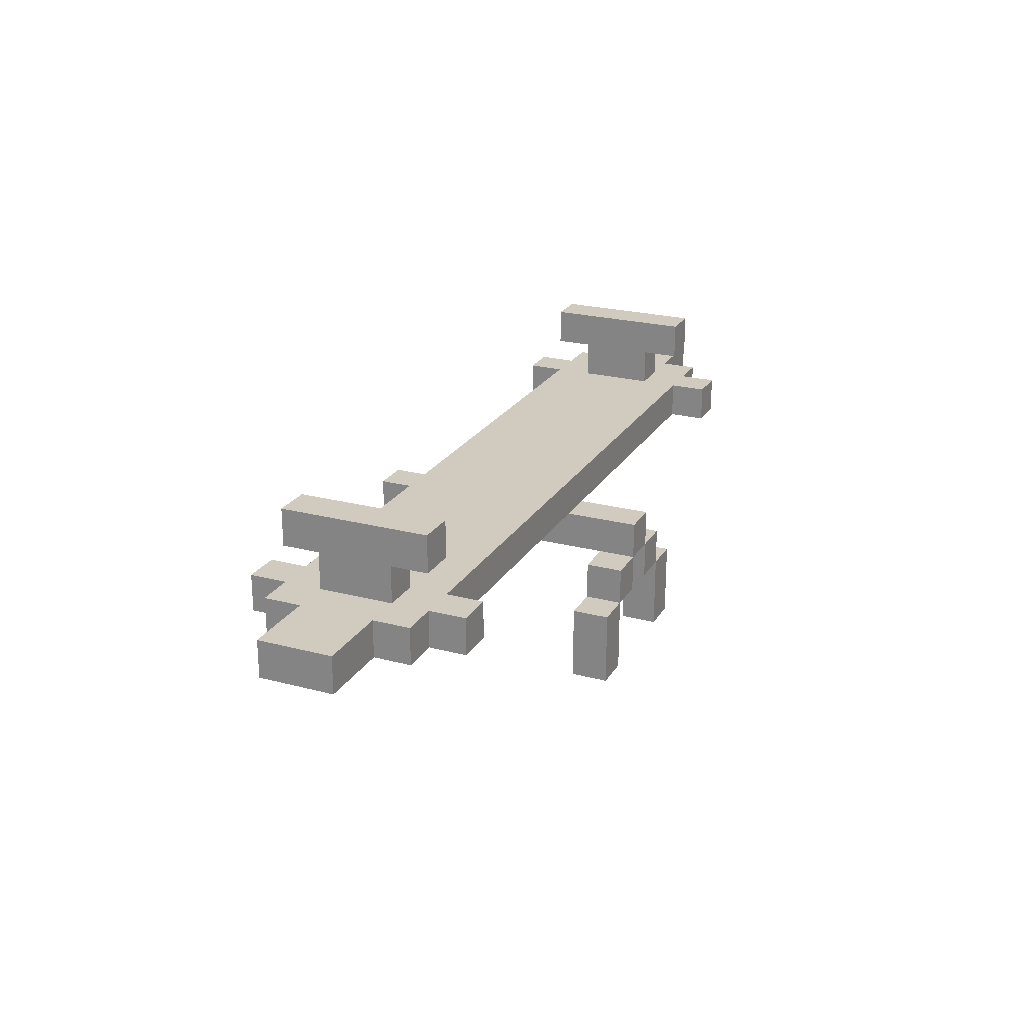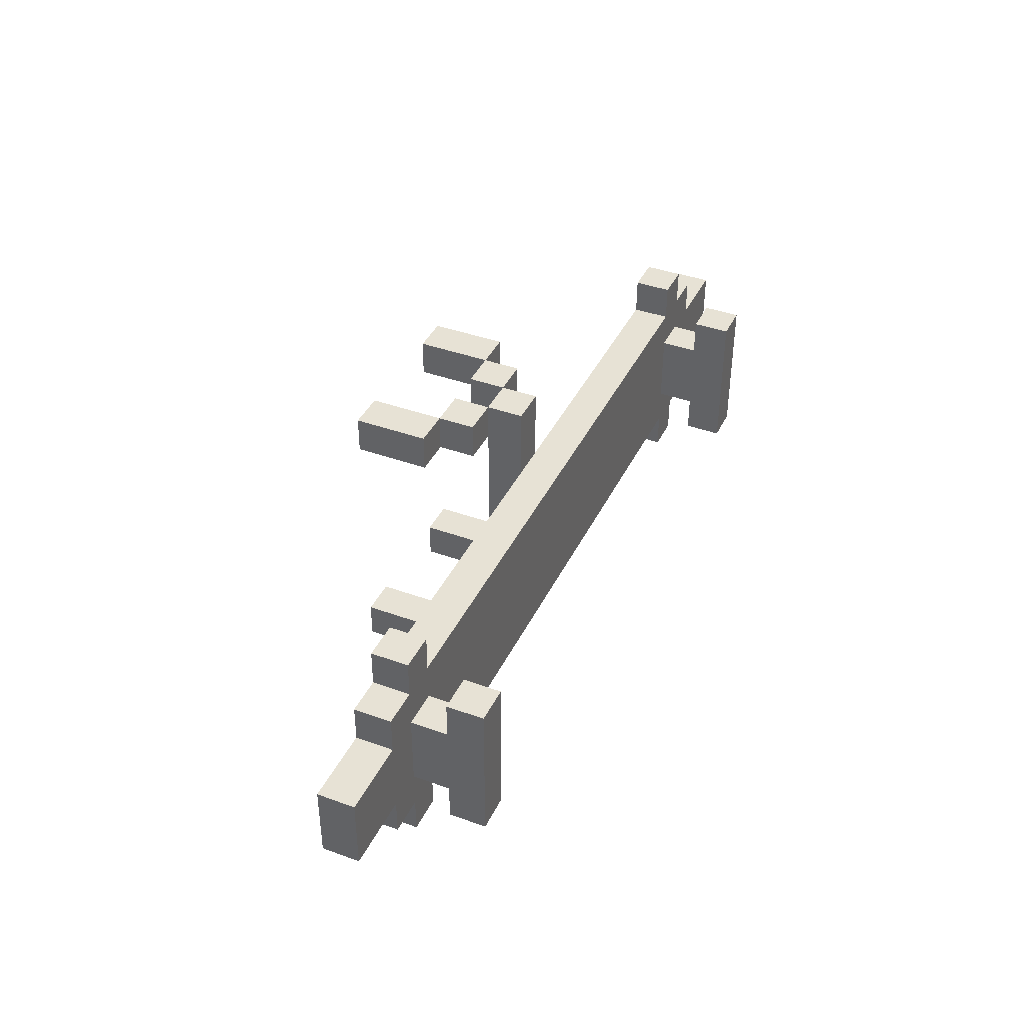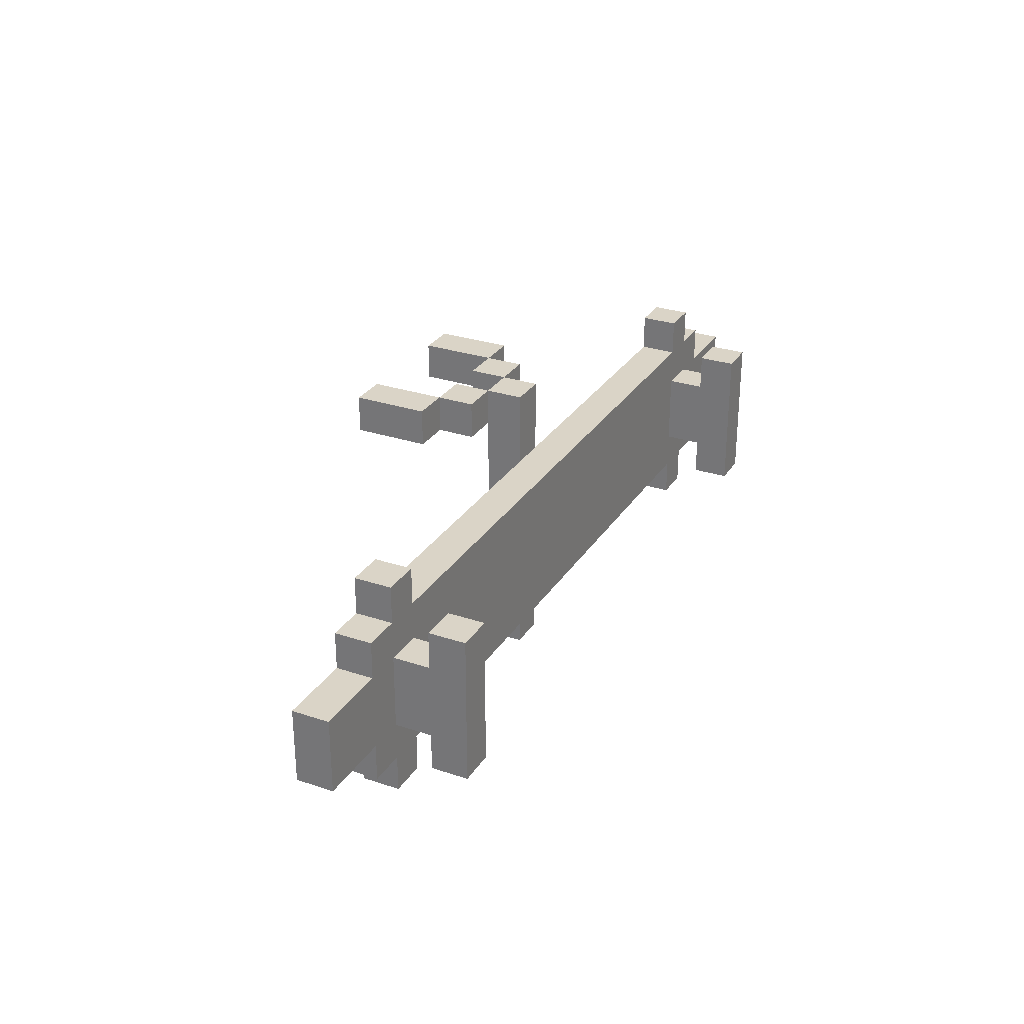
<metadata>
{"format":"obj","ext":"obj","renderer":"f3d","projection":"perspective","resolution":1024,"background":"white","views":[{"elev":23.4,"azim":-66.1,"up":"+Y"},{"elev":40.2,"azim":114.1,"up":"+Z"},{"elev":28.9,"azim":116.5,"up":"+Z"}]}
</metadata>
<code>
o SubiBaja
v -29.5 1.4 40.7
v -29.5 1.6 40.7
v -29.4 1.4 40.7
v -29.4 1.6 40.7
v -29.4 1.7 40.7
v -29.3 1.6 40.7
v -29.3 1.7 40.7
v -29.3 1.8 40.7
v -29.2 1.6 40.7
v -29.2 1.7 40.7
v -29.2 1.8 40.7
v -29.1 1.4 40.7
v -29.1 1.6 40.7
v -29.1 1.7 40.7
v -29 1.4 40.7
v -29 1.6 40.7
v -30.2 1.8 40.6
v -30.2 1.9 40.6
v -30.1 1.8 40.6
v -30.1 1.9 40.6
v -28.4 1.8 40.6
v -28.4 1.9 40.6
v -28.3 1.8 40.6
v -28.3 1.9 40.6
v -30.3 1.8 40.5
v -30.3 1.9 40.5
v -30.2 1.8 40.5
v -30.2 1.9 40.5
v -30.2 2 40.5
v -30.2 2.1 40.5
v -30.1 1.8 40.5
v -30.1 1.9 40.5
v -30.1 2 40.5
v -30.1 2.1 40.5
v -29.3 1.8 40.5
v -29.3 1.9 40.5
v -29.2 1.8 40.5
v -29.2 1.9 40.5
v -28.4 1.8 40.5
v -28.4 1.9 40.5
v -28.4 2 40.5
v -28.4 2.1 40.5
v -28.3 1.8 40.5
v -28.3 1.9 40.5
v -28.3 2 40.5
v -28.3 2.1 40.5
v -28.2 1.8 40.5
v -28.2 1.9 40.5
v -30.5 1.8 40.4
v -30.5 1.9 40.4
v -30.3 1.8 40.4
v -30.3 1.9 40.4
v -30.2 1.9 40.4
v -30.2 2 40.4
v -30.1 1.9 40.4
v -30.1 2 40.4
v -28.4 1.9 40.4
v -28.4 2 40.4
v -28.3 1.9 40.4
v -28.3 2 40.4
v -28.2 1.8 40.4
v -28.2 1.9 40.4
v -28 1.8 40.4
v -28 1.9 40.4
v -29.5 1.4 40
v -29.5 1.6 40
v -29.4 1.4 40
v -29.4 1.6 40
v -29.4 1.7 40
v -29.3 1.6 40
v -29.3 1.7 40
v -29.2 1.6 40
v -29.2 1.7 40
v -29.1 1.4 40
v -29.1 1.6 40
v -29.1 1.7 40
v -29 1.4 40
v -29 1.6 40
v -29.5 1.4 40.6
v -29.5 1.6 40.6
v -29.4 1.4 40.6
v -29.4 1.6 40.6
v -29.4 1.7 40.6
v -29.3 1.6 40.6
v -29.3 1.7 40.6
v -29.2 1.6 40.6
v -29.2 1.7 40.6
v -29.1 1.4 40.6
v -29.1 1.6 40.6
v -29.1 1.7 40.6
v -29 1.4 40.6
v -29 1.6 40.6
v -30.5 1.8 40.2
v -30.5 1.9 40.2
v -30.3 1.8 40.2
v -30.3 1.9 40.2
v -30.2 1.9 40.2
v -30.2 2 40.2
v -30.1 1.9 40.2
v -30.1 2 40.2
v -28.4 1.9 40.2
v -28.4 2 40.2
v -28.3 1.9 40.2
v -28.3 2 40.2
v -28.2 1.8 40.2
v -28.2 1.9 40.2
v -28 1.8 40.2
v -28 1.9 40.2
v -30.3 1.8 40.1
v -30.3 1.9 40.1
v -30.2 1.8 40.1
v -30.2 1.9 40.1
v -30.2 2 40.1
v -30.2 2.1 40.1
v -30.1 1.8 40.1
v -30.1 1.9 40.1
v -30.1 2 40.1
v -30.1 2.1 40.1
v -29.3 1.8 40.1
v -29.3 1.9 40.1
v -29.2 1.8 40.1
v -29.2 1.9 40.1
v -28.4 1.8 40.1
v -28.4 1.9 40.1
v -28.4 2 40.1
v -28.4 2.1 40.1
v -28.3 1.8 40.1
v -28.3 1.9 40.1
v -28.3 2 40.1
v -28.3 2.1 40.1
v -28.2 1.8 40.1
v -28.2 1.9 40.1
v -30.2 1.8 40
v -30.2 1.9 40
v -30.1 1.8 40
v -30.1 1.9 40
v -28.4 1.8 40
v -28.4 1.9 40
v -28.3 1.8 40
v -28.3 1.9 40
v -29.5 1.4 39.9
v -29.5 1.6 39.9
v -29.4 1.4 39.9
v -29.4 1.6 39.9
v -29.4 1.7 39.9
v -29.3 1.6 39.9
v -29.3 1.7 39.9
v -29.3 1.8 39.9
v -29.2 1.6 39.9
v -29.2 1.7 39.9
v -29.2 1.8 39.9
v -29.1 1.4 39.9
v -29.1 1.6 39.9
v -29.1 1.7 39.9
v -29 1.4 39.9
v -29 1.6 39.9
v -29.5 1.4 40.7
v -29.4 1.4 40.7
v -29.1 1.4 40.7
v -29 1.4 40.7
v -29.5 1.4 40.6
v -29.4 1.4 40.6
v -29.1 1.4 40.6
v -29 1.4 40.6
v -29.5 1.4 40
v -29.4 1.4 40
v -29.1 1.4 40
v -29 1.4 40
v -29.5 1.4 39.9
v -29.4 1.4 39.9
v -29.1 1.4 39.9
v -29 1.4 39.9
v -29.4 1.6 40.7
v -29.3 1.6 40.7
v -29.2 1.6 40.7
v -29.1 1.6 40.7
v -29.4 1.6 40.6
v -29.3 1.6 40.6
v -29.2 1.6 40.6
v -29.1 1.6 40.6
v -29.4 1.6 40
v -29.3 1.6 40
v -29.2 1.6 40
v -29.1 1.6 40
v -29.4 1.6 39.9
v -29.3 1.6 39.9
v -29.2 1.6 39.9
v -29.1 1.6 39.9
v -29.3 1.7 40.7
v -29.2 1.7 40.7
v -29.3 1.7 40.6
v -29.2 1.7 40.6
v -29.3 1.7 40
v -29.2 1.7 40
v -29.3 1.7 39.9
v -29.2 1.7 39.9
v -30.2 1.8 40.6
v -30.1 1.8 40.6
v -28.4 1.8 40.6
v -28.3 1.8 40.6
v -30.3 1.8 40.5
v -30.2 1.8 40.5
v -30.1 1.8 40.5
v -29.3 1.8 40.5
v -29.2 1.8 40.5
v -28.4 1.8 40.5
v -28.3 1.8 40.5
v -28.2 1.8 40.5
v -30.5 1.8 40.4
v -30.3 1.8 40.4
v -30.1 1.8 40.4
v -29.3 1.8 40.4
v -29.2 1.8 40.4
v -28.4 1.8 40.4
v -28.2 1.8 40.4
v -28 1.8 40.4
v -30.5 1.8 40.2
v -30.3 1.8 40.2
v -30.1 1.8 40.2
v -29.3 1.8 40.2
v -29.2 1.8 40.2
v -28.4 1.8 40.2
v -28.2 1.8 40.2
v -28 1.8 40.2
v -30.3 1.8 40.1
v -30.2 1.8 40.1
v -30.1 1.8 40.1
v -29.3 1.8 40.1
v -29.2 1.8 40.1
v -28.4 1.8 40.1
v -28.3 1.8 40.1
v -28.2 1.8 40.1
v -30.2 1.8 40
v -30.1 1.8 40
v -28.4 1.8 40
v -28.3 1.8 40
v -30.2 2 40.5
v -30.1 2 40.5
v -28.4 2 40.5
v -28.3 2 40.5
v -30.2 2 40.4
v -30.1 2 40.4
v -28.4 2 40.4
v -28.3 2 40.4
v -30.2 2 40.2
v -30.1 2 40.2
v -28.4 2 40.2
v -28.3 2 40.2
v -30.2 2 40.1
v -30.1 2 40.1
v -28.4 2 40.1
v -28.3 2 40.1
v -29.5 1.6 40.7
v -29.4 1.6 40.7
v -29.1 1.6 40.7
v -29 1.6 40.7
v -29.5 1.6 40.6
v -29.4 1.6 40.6
v -29.1 1.6 40.6
v -29 1.6 40.6
v -29.5 1.6 40
v -29.4 1.6 40
v -29.1 1.6 40
v -29 1.6 40
v -29.5 1.6 39.9
v -29.4 1.6 39.9
v -29.1 1.6 39.9
v -29 1.6 39.9
v -29.4 1.7 40.7
v -29.3 1.7 40.7
v -29.2 1.7 40.7
v -29.1 1.7 40.7
v -29.4 1.7 40.6
v -29.3 1.7 40.6
v -29.2 1.7 40.6
v -29.1 1.7 40.6
v -29.4 1.7 40
v -29.3 1.7 40
v -29.2 1.7 40
v -29.1 1.7 40
v -29.4 1.7 39.9
v -29.3 1.7 39.9
v -29.2 1.7 39.9
v -29.1 1.7 39.9
v -29.3 1.8 40.7
v -29.2 1.8 40.7
v -29.3 1.8 40.5
v -29.2 1.8 40.5
v -29.3 1.8 40.1
v -29.2 1.8 40.1
v -29.3 1.8 39.9
v -29.2 1.8 39.9
v -30.2 1.9 40.6
v -30.1 1.9 40.6
v -28.4 1.9 40.6
v -28.3 1.9 40.6
v -30.3 1.9 40.5
v -30.2 1.9 40.5
v -30.1 1.9 40.5
v -29.3 1.9 40.5
v -29.2 1.9 40.5
v -28.4 1.9 40.5
v -28.3 1.9 40.5
v -28.2 1.9 40.5
v -30.5 1.9 40.4
v -30.3 1.9 40.4
v -30.2 1.9 40.4
v -30.1 1.9 40.4
v -29.3 1.9 40.4
v -29.2 1.9 40.4
v -28.4 1.9 40.4
v -28.3 1.9 40.4
v -28.2 1.9 40.4
v -28 1.9 40.4
v -30.5 1.9 40.2
v -30.3 1.9 40.2
v -30.2 1.9 40.2
v -30.1 1.9 40.2
v -29.3 1.9 40.2
v -29.2 1.9 40.2
v -28.4 1.9 40.2
v -28.3 1.9 40.2
v -28.2 1.9 40.2
v -28 1.9 40.2
v -30.3 1.9 40.1
v -30.2 1.9 40.1
v -30.1 1.9 40.1
v -29.3 1.9 40.1
v -29.2 1.9 40.1
v -28.4 1.9 40.1
v -28.3 1.9 40.1
v -28.2 1.9 40.1
v -30.2 1.9 40
v -30.1 1.9 40
v -28.4 1.9 40
v -28.3 1.9 40
v -30.2 2.1 40.5
v -30.1 2.1 40.5
v -28.4 2.1 40.5
v -28.3 2.1 40.5
v -30.2 2.1 40.1
v -30.1 2.1 40.1
v -28.4 2.1 40.1
v -28.3 2.1 40.1
v -30.5 1.8 40.4
v -30.5 1.8 40.2
v -30.5 1.9 40.4
v -30.5 1.9 40.2
v -30.3 1.8 40.5
v -30.3 1.8 40.4
v -30.3 1.8 40.2
v -30.3 1.8 40.1
v -30.3 1.9 40.5
v -30.3 1.9 40.4
v -30.3 1.9 40.2
v -30.3 1.9 40.1
v -30.2 1.8 40.6
v -30.2 1.8 40.5
v -30.2 1.8 40.1
v -30.2 1.8 40
v -30.2 1.9 40.6
v -30.2 1.9 40.5
v -30.2 1.9 40.4
v -30.2 1.9 40.2
v -30.2 1.9 40.1
v -30.2 1.9 40
v -30.2 2 40.5
v -30.2 2 40.4
v -30.2 2 40.2
v -30.2 2 40.1
v -30.2 2.1 40.5
v -30.2 2.1 40.1
v -29.5 1.4 40.7
v -29.5 1.4 40.6
v -29.5 1.4 40
v -29.5 1.4 39.9
v -29.5 1.6 40.7
v -29.5 1.6 40.6
v -29.5 1.6 40
v -29.5 1.6 39.9
v -29.4 1.6 40.7
v -29.4 1.6 40.6
v -29.4 1.6 40
v -29.4 1.6 39.9
v -29.4 1.7 40.7
v -29.4 1.7 40.6
v -29.4 1.7 40
v -29.4 1.7 39.9
v -29.3 1.7 40.7
v -29.3 1.7 40.6
v -29.3 1.7 40
v -29.3 1.7 39.9
v -29.3 1.8 40.7
v -29.3 1.8 40.5
v -29.3 1.8 40.4
v -29.3 1.8 40.2
v -29.3 1.8 40.1
v -29.3 1.8 39.9
v -29.2 1.6 40.7
v -29.2 1.6 40.6
v -29.2 1.6 40
v -29.2 1.6 39.9
v -29.2 1.7 40.7
v -29.2 1.7 40.6
v -29.2 1.7 40
v -29.2 1.7 39.9
v -29.1 1.4 40.7
v -29.1 1.4 40.6
v -29.1 1.4 40
v -29.1 1.4 39.9
v -29.1 1.6 40.7
v -29.1 1.6 40.6
v -29.1 1.6 40
v -29.1 1.6 39.9
v -28.4 1.8 40.6
v -28.4 1.8 40.5
v -28.4 1.8 40.1
v -28.4 1.8 40
v -28.4 1.9 40.6
v -28.4 1.9 40.5
v -28.4 1.9 40.4
v -28.4 1.9 40.2
v -28.4 1.9 40.1
v -28.4 1.9 40
v -28.4 2 40.5
v -28.4 2 40.4
v -28.4 2 40.2
v -28.4 2 40.1
v -28.4 2.1 40.5
v -28.4 2.1 40.1
v -30.1 1.8 40.6
v -30.1 1.8 40.5
v -30.1 1.8 40.1
v -30.1 1.8 40
v -30.1 1.9 40.6
v -30.1 1.9 40.5
v -30.1 1.9 40.4
v -30.1 1.9 40.2
v -30.1 1.9 40.1
v -30.1 1.9 40
v -30.1 2 40.5
v -30.1 2 40.4
v -30.1 2 40.2
v -30.1 2 40.1
v -30.1 2.1 40.5
v -30.1 2.1 40.1
v -29.4 1.4 40.7
v -29.4 1.4 40.6
v -29.4 1.4 40
v -29.4 1.4 39.9
v -29.4 1.6 40.7
v -29.4 1.6 40.6
v -29.4 1.6 40
v -29.4 1.6 39.9
v -29.3 1.6 40.7
v -29.3 1.6 40.6
v -29.3 1.6 40
v -29.3 1.6 39.9
v -29.3 1.7 40.7
v -29.3 1.7 40.6
v -29.3 1.7 40
v -29.3 1.7 39.9
v -29.2 1.7 40.7
v -29.2 1.7 40.6
v -29.2 1.7 40
v -29.2 1.7 39.9
v -29.2 1.8 40.7
v -29.2 1.8 40.5
v -29.2 1.8 40.4
v -29.2 1.8 40.2
v -29.2 1.8 40.1
v -29.2 1.8 39.9
v -29.1 1.6 40.7
v -29.1 1.6 40.6
v -29.1 1.6 40
v -29.1 1.6 39.9
v -29.1 1.7 40.7
v -29.1 1.7 40.6
v -29.1 1.7 40
v -29.1 1.7 39.9
v -29 1.4 40.7
v -29 1.4 40.6
v -29 1.4 40
v -29 1.4 39.9
v -29 1.6 40.7
v -29 1.6 40.6
v -29 1.6 40
v -29 1.6 39.9
v -28.3 1.8 40.6
v -28.3 1.8 40.5
v -28.3 1.8 40.1
v -28.3 1.8 40
v -28.3 1.9 40.6
v -28.3 1.9 40.5
v -28.3 1.9 40.4
v -28.3 1.9 40.2
v -28.3 1.9 40.1
v -28.3 1.9 40
v -28.3 2 40.5
v -28.3 2 40.4
v -28.3 2 40.2
v -28.3 2 40.1
v -28.3 2.1 40.5
v -28.3 2.1 40.1
v -28.2 1.8 40.5
v -28.2 1.8 40.4
v -28.2 1.8 40.2
v -28.2 1.8 40.1
v -28.2 1.9 40.5
v -28.2 1.9 40.4
v -28.2 1.9 40.2
v -28.2 1.9 40.1
v -28 1.8 40.4
v -28 1.8 40.2
v -28 1.9 40.4
v -28 1.9 40.2
f 3 2 1
f 4 2 3
f 6 5 4
f 7 5 6
f 10 8 7
f 11 8 10
f 13 10 9
f 14 10 13
f 15 13 12
f 16 13 15
f 19 18 17
f 20 18 19
f 23 22 21
f 24 22 23
f 27 26 25
f 28 26 27
f 33 30 29
f 34 30 33
f 35 32 31
f 36 32 35
f 37 36 35
f 38 36 37
f 39 38 37
f 40 38 39
f 45 42 41
f 46 42 45
f 47 44 43
f 48 44 47
f 51 50 49
f 52 50 51
f 55 54 53
f 56 54 55
f 59 58 57
f 60 58 59
f 63 62 61
f 64 62 63
f 67 66 65
f 68 66 67
f 70 69 68
f 71 69 70
f 75 73 72
f 76 73 75
f 77 75 74
f 78 75 77
f 79 80 81
f 81 80 82
f 82 83 84
f 84 83 85
f 86 87 89
f 89 87 90
f 88 89 91
f 91 89 92
f 93 94 95
f 95 94 96
f 97 98 99
f 99 98 100
f 101 102 103
f 103 102 104
f 105 106 107
f 107 106 108
f 109 110 111
f 111 110 112
f 113 114 117
f 117 114 118
f 115 116 119
f 119 116 120
f 119 120 121
f 121 120 122
f 121 122 123
f 123 122 124
f 125 126 129
f 129 126 130
f 127 128 131
f 131 128 132
f 133 134 135
f 135 134 136
f 137 138 139
f 139 138 140
f 141 142 143
f 143 142 144
f 144 145 146
f 146 145 147
f 147 148 150
f 150 148 151
f 149 150 153
f 153 150 154
f 152 153 155
f 155 153 156
f 161 158 157
f 162 158 161
f 163 160 159
f 164 160 163
f 169 166 165
f 170 166 169
f 171 168 167
f 172 168 171
f 177 174 173
f 178 174 177
f 179 176 175
f 180 176 179
f 185 182 181
f 186 182 185
f 187 184 183
f 188 184 187
f 191 190 189
f 192 190 191
f 193 192 191
f 194 192 193
f 195 194 193
f 196 194 195
f 202 198 197
f 203 198 202
f 206 200 199
f 207 200 206
f 210 202 201
f 210 203 202
f 211 204 203
f 211 203 210
f 212 204 211
f 213 206 205
f 214 208 207
f 214 206 213
f 214 207 206
f 215 208 214
f 217 210 209
f 217 211 210
f 217 212 211
f 218 212 217
f 219 212 218
f 220 212 219
f 221 216 215
f 221 215 214
f 221 214 213
f 222 216 221
f 223 216 222
f 224 216 223
f 225 219 218
f 226 219 225
f 227 220 219
f 227 219 226
f 228 220 227
f 229 222 221
f 230 223 222
f 230 222 229
f 231 223 230
f 232 223 231
f 233 227 226
f 234 227 233
f 235 231 230
f 236 231 235
f 241 238 237
f 242 238 241
f 243 240 239
f 244 240 243
f 249 246 245
f 250 246 249
f 251 248 247
f 252 248 251
f 253 254 257
f 257 254 258
f 255 256 259
f 259 256 260
f 261 262 265
f 265 262 266
f 263 264 267
f 267 264 268
f 269 270 273
f 273 270 274
f 271 272 275
f 275 272 276
f 277 278 281
f 281 278 282
f 279 280 283
f 283 280 284
f 285 286 287
f 287 286 288
f 289 290 291
f 291 290 292
f 293 294 298
f 298 294 299
f 295 296 302
f 302 296 303
f 297 298 306
f 298 299 306
f 306 299 307
f 299 300 308
f 307 299 308
f 300 301 309
f 308 300 309
f 301 302 310
f 309 301 310
f 303 304 311
f 310 302 311
f 302 303 311
f 311 304 312
f 312 304 313
f 305 306 315
f 306 307 315
f 315 307 316
f 316 307 317
f 309 310 318
f 310 311 318
f 308 309 318
f 318 311 319
f 319 311 320
f 320 311 321
f 313 314 322
f 312 313 322
f 322 314 323
f 323 314 324
f 316 317 325
f 317 318 325
f 325 318 326
f 318 319 327
f 326 318 327
f 319 320 328
f 327 319 328
f 320 321 329
f 328 320 329
f 322 323 330
f 329 321 330
f 321 322 330
f 330 323 331
f 331 323 332
f 326 327 333
f 333 327 334
f 330 331 335
f 335 331 336
f 337 338 341
f 341 338 342
f 339 340 343
f 343 340 344
f 347 346 345
f 348 346 347
f 353 350 349
f 354 350 353
f 355 352 351
f 356 352 355
f 361 358 357
f 362 358 361
f 365 360 359
f 366 360 365
f 368 364 363
f 369 364 368
f 371 368 367
f 371 370 369
f 371 369 368
f 372 370 371
f 377 374 373
f 378 374 377
f 379 376 375
f 380 376 379
f 385 382 381
f 386 382 385
f 387 384 383
f 388 384 387
f 393 390 389
f 393 392 391
f 393 391 390
f 394 392 393
f 395 392 394
f 396 392 395
f 397 392 396
f 398 392 397
f 403 400 399
f 404 400 403
f 405 402 401
f 406 402 405
f 411 408 407
f 412 408 411
f 413 410 409
f 414 410 413
f 419 416 415
f 420 416 419
f 423 418 417
f 424 418 423
f 426 422 421
f 427 422 426
f 429 426 425
f 429 428 427
f 429 427 426
f 430 428 429
f 431 432 435
f 435 432 436
f 433 434 439
f 439 434 440
f 437 438 442
f 442 438 443
f 441 442 445
f 443 444 445
f 442 443 445
f 445 444 446
f 447 448 451
f 451 448 452
f 449 450 453
f 453 450 454
f 455 456 459
f 459 456 460
f 457 458 461
f 461 458 462
f 463 464 467
f 465 466 467
f 464 465 467
f 467 466 468
f 468 466 469
f 469 466 470
f 470 466 471
f 471 466 472
f 473 474 477
f 477 474 478
f 475 476 479
f 479 476 480
f 481 482 485
f 485 482 486
f 483 484 487
f 487 484 488
f 489 490 493
f 493 490 494
f 491 492 497
f 497 492 498
f 495 496 500
f 500 496 501
f 499 500 503
f 501 502 503
f 500 501 503
f 503 502 504
f 505 506 509
f 509 506 510
f 507 508 511
f 511 508 512
f 513 514 515
f 515 514 516

</code>
